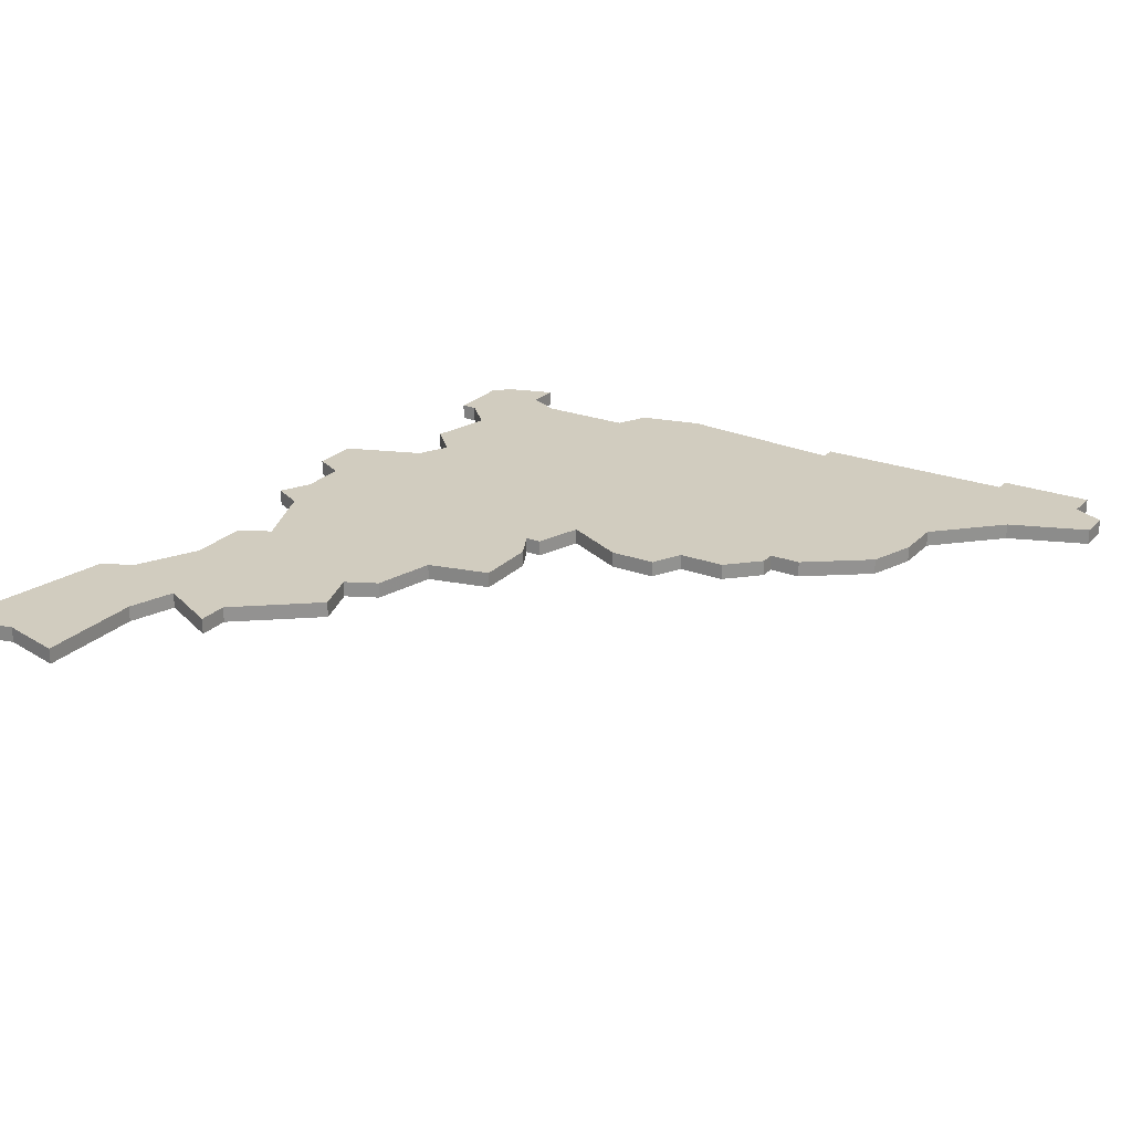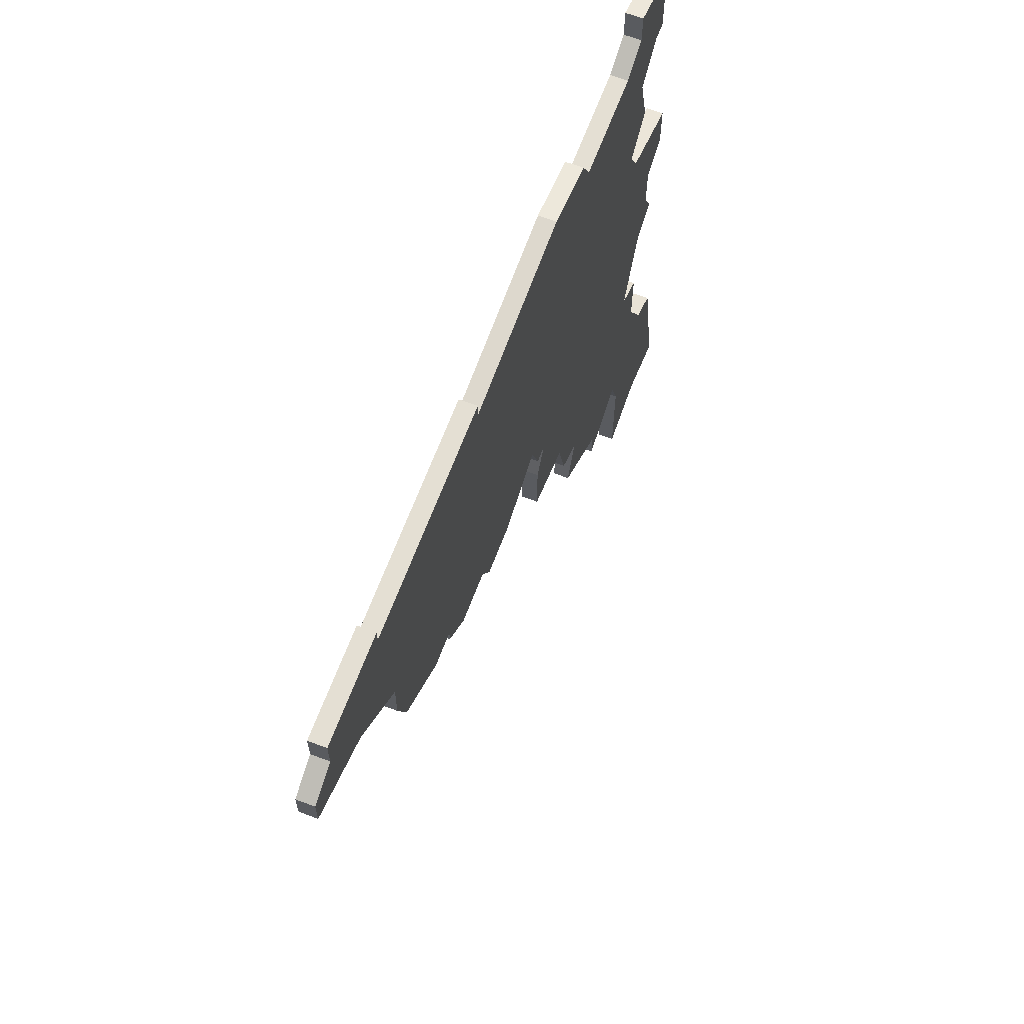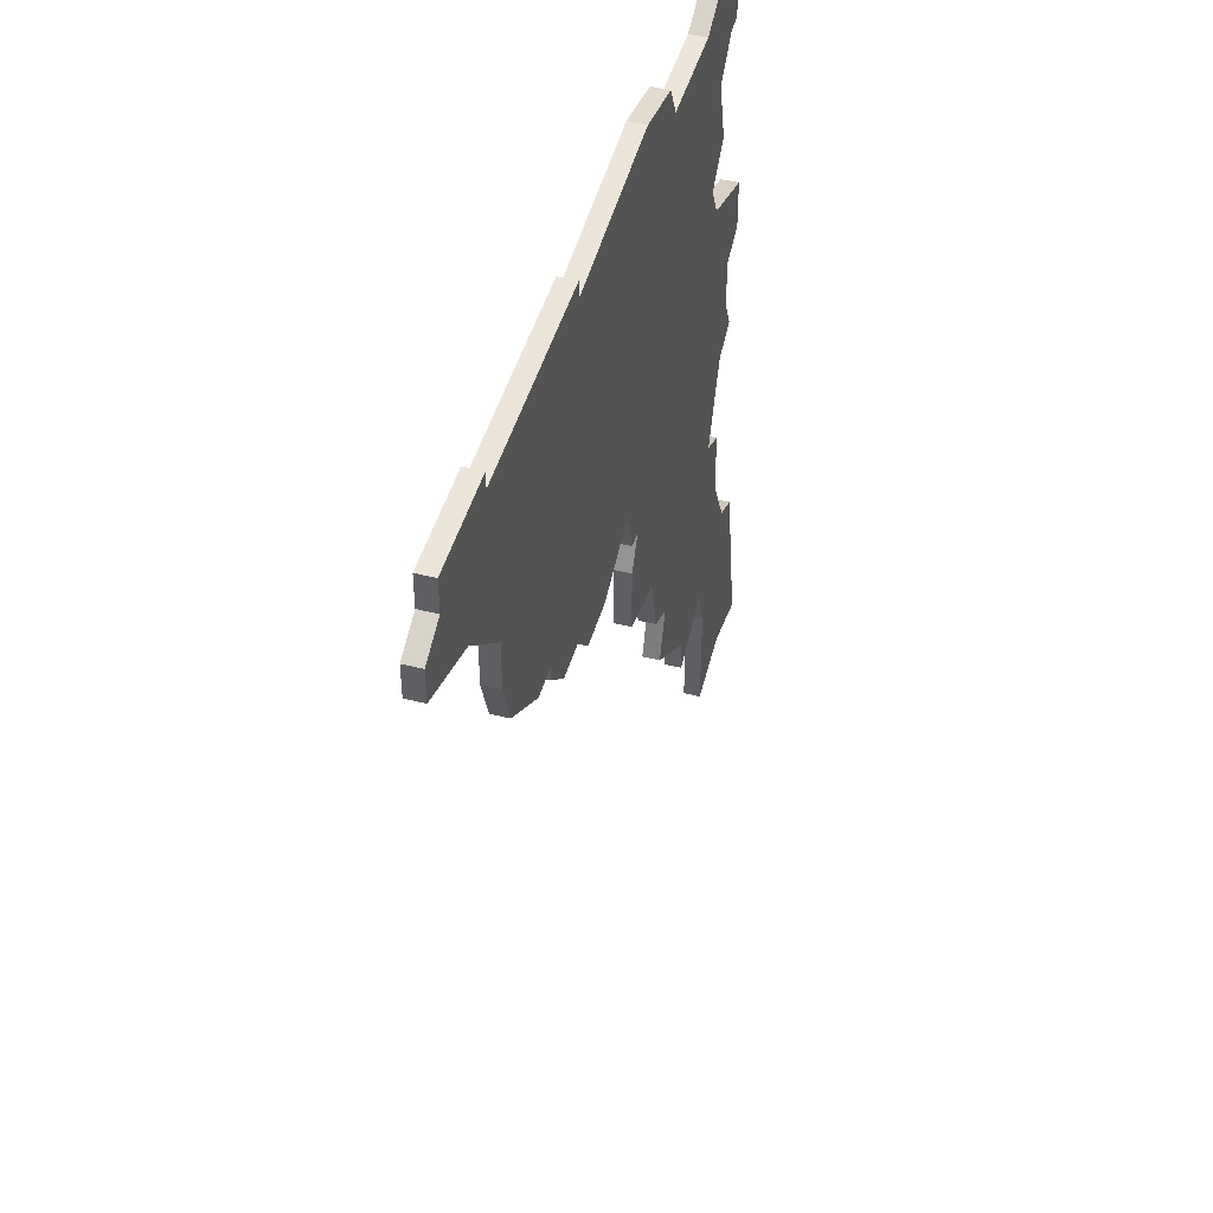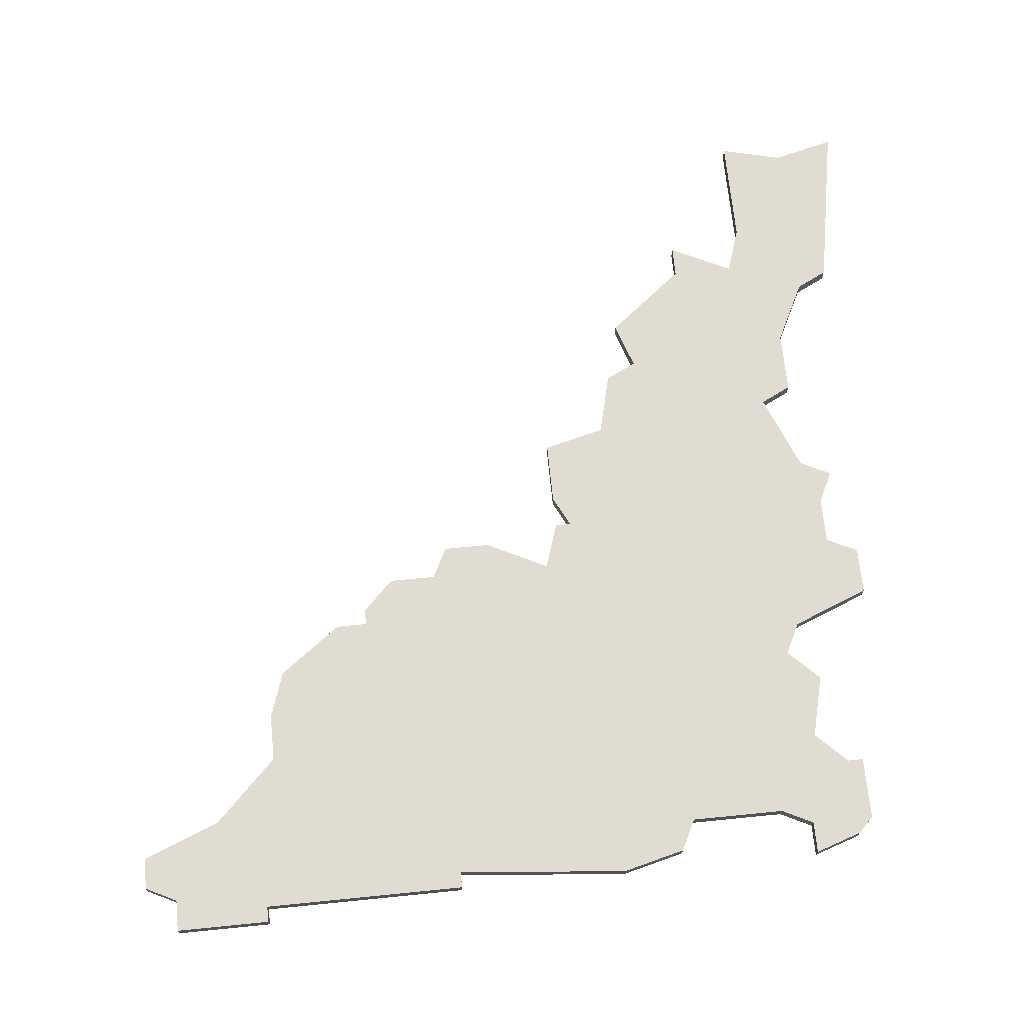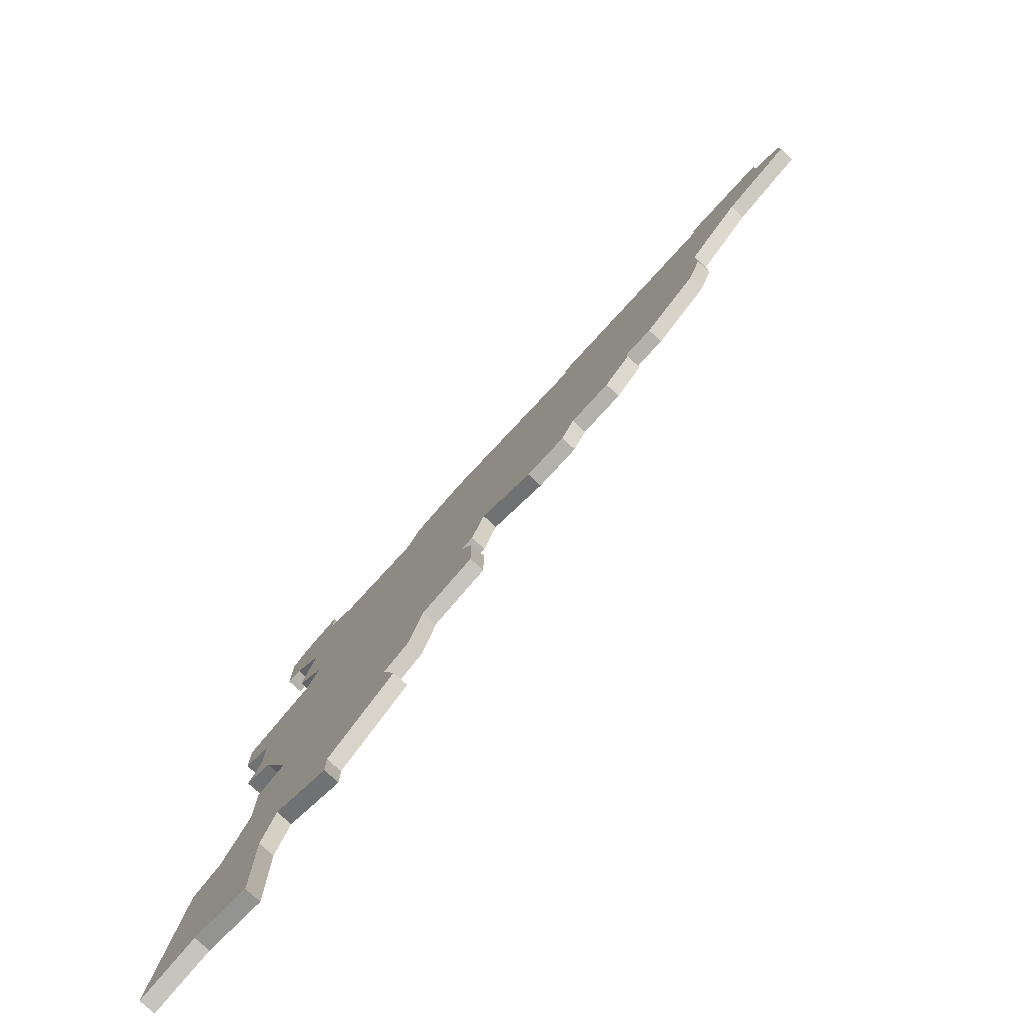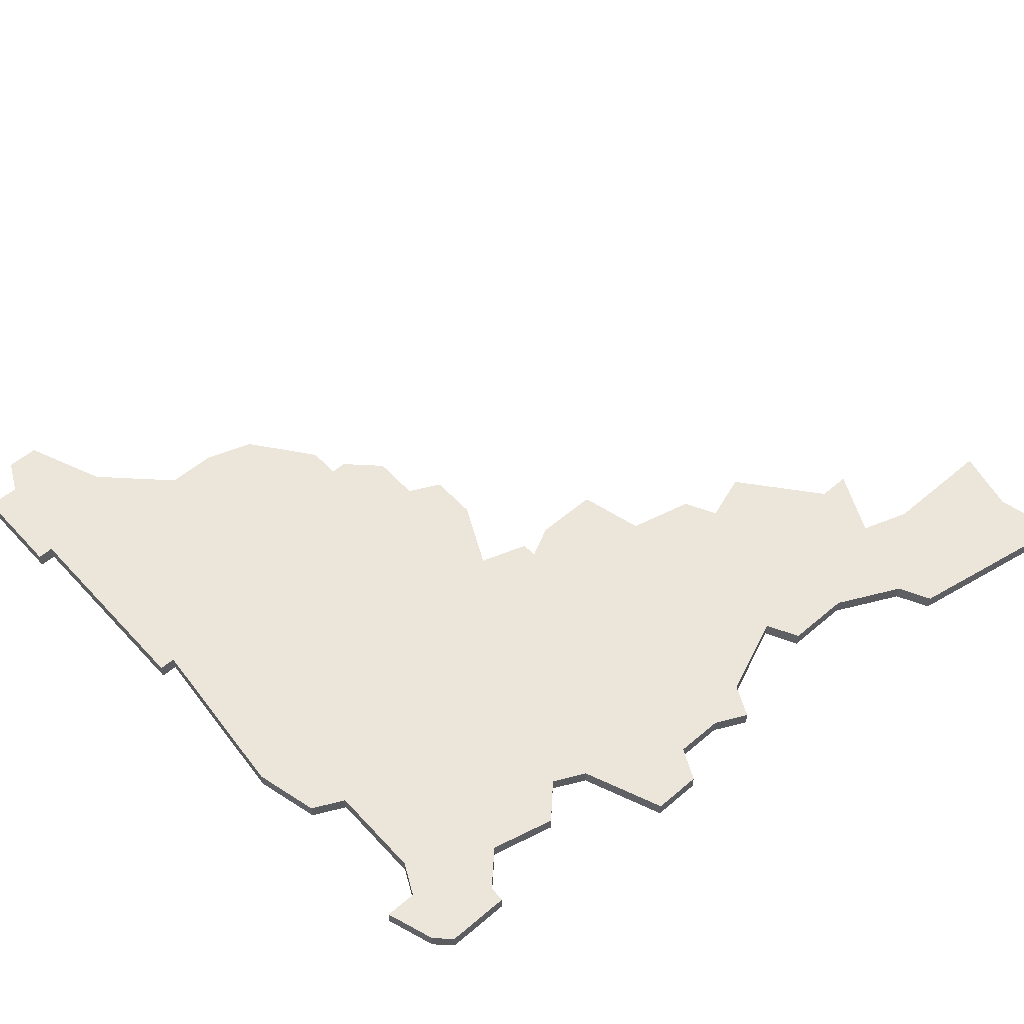
<metadata>
{"format":"obj","ext":"obj","renderer":"f3d","projection":"perspective","resolution":1024,"background":"white","views":[{"elev":23.9,"azim":32.0,"up":"+Z"},{"elev":66.7,"azim":110.8,"up":"+Y"},{"elev":47.0,"azim":105.9,"up":"+Y"},{"elev":69.3,"azim":174.3,"up":"+Z"},{"elev":-78.9,"azim":47.4,"up":"+Y"},{"elev":55.4,"azim":-131.8,"up":"+Z"}]}
</metadata>
<code>
v 1306 -336 0
v 1305 -337 0
v 1305 -341 0
v 1306 -341 0
v 1308 -343 0
v 1307 -347 0
v 1309 -349 0
v 1308 -351 0
v 1303 -353 0
v 1303 -356 0
v 1305 -357 0
v 1305 -360 0
v 1304 -362 0
v 1306 -363 0
v 1308 -368 0
v 1306 -369 0
v 1306 -373 0
v 1304 -377 0
v 1302 -378 0
v 1300 -389 0
v 1304 -388 0
v 1308 -389 0
v 1308 -382 0
v 1309 -379 0
v 1313 -381 0
v 1313 -379 0
v 1318 -375 0
v 1317 -372 0
v 1319 -371 0
v 1320 -367 0
v 1324 -366 0
v 1324 -362 0
v 1323 -360 0
v 1324 -360 0
v 1325 -357 0
v 1329 -359 0
v 1332 -359 0
v 1333 -357 0
v 1336 -357 0
v 1338 -355 0
v 1338 -354 0
v 1340 -354 0
v 1344 -351 0
v 1345 -348 0
v 1345 -345 0
v 1349 -341 0
v 1354 -339 0
v 1354 -337 0
v 1352 -336 0
v 1352 -334 0
v 1346 -334 0
v 1346 -335 0
v 1333 -335 0
v 1333 -336 0
v 1322 -335 0
v 1318 -336 0
v 1317 -338 0
v 1311 -338 0
v 1309 -337 0
v 1309 -335 0
v 1306 -336 1
v 1305 -337 1
v 1305 -341 1
v 1306 -341 1
v 1308 -343 1
v 1307 -347 1
v 1309 -349 1
v 1308 -351 1
v 1303 -353 1
v 1303 -356 1
v 1305 -357 1
v 1305 -360 1
v 1304 -362 1
v 1306 -363 1
v 1308 -368 1
v 1306 -369 1
v 1306 -373 1
v 1304 -377 1
v 1302 -378 1
v 1300 -389 1
v 1304 -388 1
v 1308 -389 1
v 1308 -382 1
v 1309 -379 1
v 1313 -381 1
v 1313 -379 1
v 1318 -375 1
v 1317 -372 1
v 1319 -371 1
v 1320 -367 1
v 1324 -366 1
v 1324 -362 1
v 1323 -360 1
v 1324 -360 1
v 1325 -357 1
v 1329 -359 1
v 1332 -359 1
v 1333 -357 1
v 1336 -357 1
v 1338 -355 1
v 1338 -354 1
v 1340 -354 1
v 1344 -351 1
v 1345 -348 1
v 1345 -345 1
v 1349 -341 1
v 1354 -339 1
v 1354 -337 1
v 1352 -336 1
v 1352 -334 1
v 1346 -334 1
v 1346 -335 1
v 1333 -335 1
v 1333 -336 1
v 1322 -335 1
v 1318 -336 1
v 1317 -338 1
v 1311 -338 1
v 1309 -337 1
v 1309 -335 1
f 2 1 60
f 4 3 2
f 7 6 5
f 10 9 8
f 14 13 12
f 17 16 15
f 20 19 18
f 23 22 21
f 26 25 24
f 28 27 26
f 30 29 28
f 32 31 30
f 35 34 33
f 37 36 35
f 40 39 38
f 43 42 41
f 45 44 43
f 48 47 46
f 51 50 49
f 54 53 52
f 56 55 54
f 2 60 59
f 5 4 2
f 11 10 8
f 14 12 11
f 20 18 17
f 23 21 20
f 28 26 24
f 33 32 30
f 38 37 35
f 41 40 38
f 45 43 41
f 49 48 46
f 52 51 49
f 57 56 54
f 2 59 58
f 14 11 8
f 20 17 15
f 24 23 20
f 30 28 24
f 41 38 35
f 49 46 45
f 54 52 49
f 5 2 58
f 14 8 7
f 24 20 15
f 33 30 24
f 45 41 35
f 54 49 45
f 5 58 57
f 15 14 7
f 33 24 15
f 54 45 35
f 5 57 54
f 33 15 7
f 54 35 33
f 7 5 54
f 54 33 7
f 120 61 62
f 62 63 64
f 65 66 67
f 68 69 70
f 72 73 74
f 75 76 77
f 78 79 80
f 81 82 83
f 84 85 86
f 86 87 88
f 88 89 90
f 90 91 92
f 93 94 95
f 95 96 97
f 98 99 100
f 101 102 103
f 103 104 105
f 106 107 108
f 109 110 111
f 112 113 114
f 114 115 116
f 119 120 62
f 62 64 65
f 68 70 71
f 71 72 74
f 77 78 80
f 80 81 83
f 84 86 88
f 90 92 93
f 95 97 98
f 98 100 101
f 101 103 105
f 106 108 109
f 109 111 112
f 114 116 117
f 118 119 62
f 68 71 74
f 75 77 80
f 80 83 84
f 84 88 90
f 95 98 101
f 105 106 109
f 109 112 114
f 118 62 65
f 67 68 74
f 75 80 84
f 84 90 93
f 95 101 105
f 105 109 114
f 117 118 65
f 67 74 75
f 75 84 93
f 95 105 114
f 114 117 65
f 67 75 93
f 93 95 114
f 114 65 67
f 67 93 114
f 62 61 2
f 2 61 1
f 63 62 3
f 3 62 2
f 64 63 4
f 4 63 3
f 65 64 5
f 5 64 4
f 66 65 6
f 6 65 5
f 67 66 7
f 7 66 6
f 68 67 8
f 8 67 7
f 69 68 9
f 9 68 8
f 70 69 10
f 10 69 9
f 71 70 11
f 11 70 10
f 72 71 12
f 12 71 11
f 73 72 13
f 13 72 12
f 74 73 14
f 14 73 13
f 75 74 15
f 15 74 14
f 76 75 16
f 16 75 15
f 77 76 17
f 17 76 16
f 78 77 18
f 18 77 17
f 79 78 19
f 19 78 18
f 80 79 20
f 20 79 19
f 81 80 21
f 21 80 20
f 82 81 22
f 22 81 21
f 83 82 23
f 23 82 22
f 84 83 24
f 24 83 23
f 85 84 25
f 25 84 24
f 86 85 26
f 26 85 25
f 87 86 27
f 27 86 26
f 88 87 28
f 28 87 27
f 89 88 29
f 29 88 28
f 90 89 30
f 30 89 29
f 91 90 31
f 31 90 30
f 92 91 32
f 32 91 31
f 93 92 33
f 33 92 32
f 94 93 34
f 34 93 33
f 95 94 35
f 35 94 34
f 96 95 36
f 36 95 35
f 97 96 37
f 37 96 36
f 98 97 38
f 38 97 37
f 99 98 39
f 39 98 38
f 100 99 40
f 40 99 39
f 101 100 41
f 41 100 40
f 102 101 42
f 42 101 41
f 103 102 43
f 43 102 42
f 104 103 44
f 44 103 43
f 105 104 45
f 45 104 44
f 106 105 46
f 46 105 45
f 107 106 47
f 47 106 46
f 108 107 48
f 48 107 47
f 109 108 49
f 49 108 48
f 110 109 50
f 50 109 49
f 111 110 51
f 51 110 50
f 112 111 52
f 52 111 51
f 113 112 53
f 53 112 52
f 114 113 54
f 54 113 53
f 115 114 55
f 55 114 54
f 116 115 56
f 56 115 55
f 117 116 57
f 57 116 56
f 118 117 58
f 58 117 57
f 119 118 59
f 59 118 58
f 61 120 1
f 1 120 60
f 120 119 60
f 60 119 59

</code>
